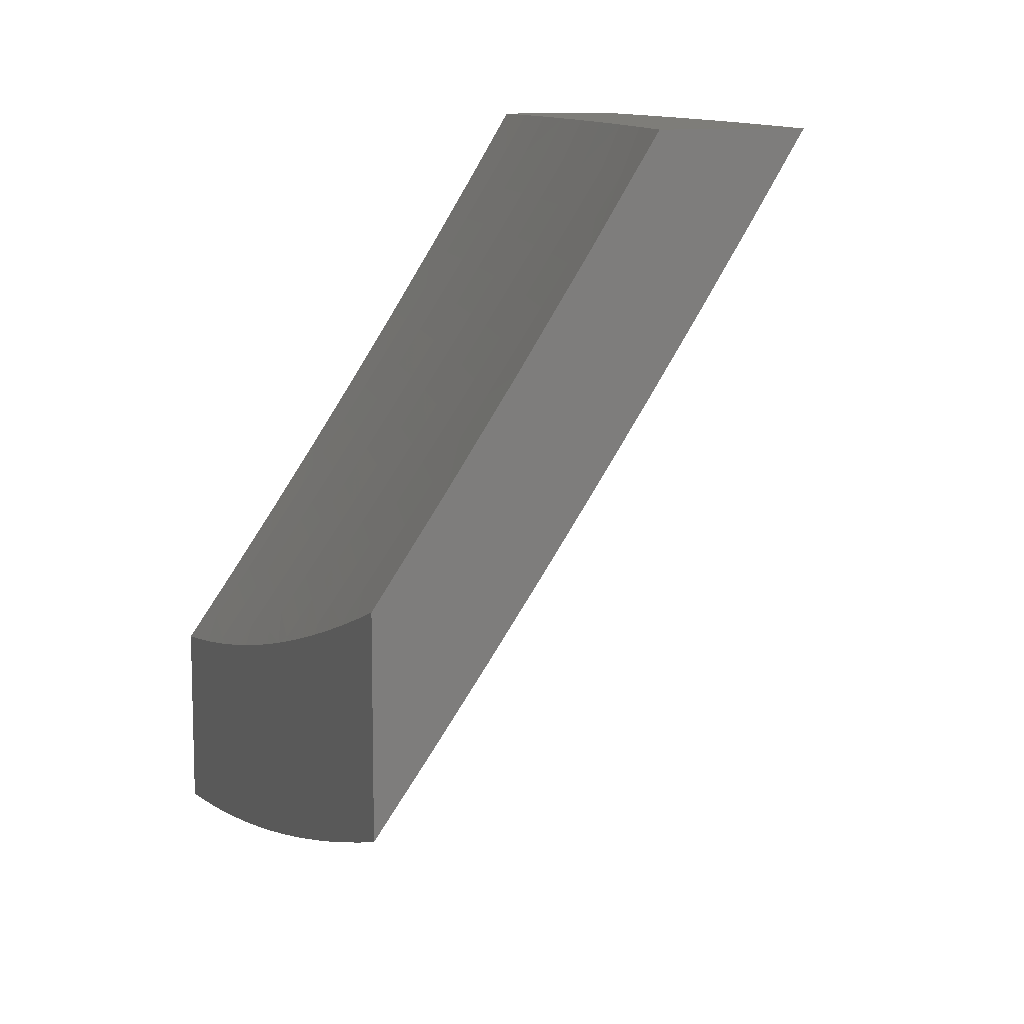
<metadata>
{"format":"stl","ext":"stl","renderer":"f3d","projection":"perspective","resolution":1024,"background":"white","views":[{"elev":10.5,"azim":-18.4,"up":"+Z"}]}
</metadata>
<code>
# stl→obj: 425 verts, 846 faces
v 9.558 -1 -6.124
v 9.632 -1 -6
v 9.58 -1.132 -6.062
v 9.617 -1.126 -6
v 9.571 -1.2 -6.062
v 9.601 -1.252 -6
v 9.562 -1.268 -6.062
v 9.553 -1.336 -6.062
v 9.516 -1.331 -6.124
v 9.506 -1.399 -6.124
v 9.469 -1.394 -6.185
v 9.459 -1.461 -6.185
v 9.422 -1.456 -6.246
v 9.41 -1.523 -6.246
v 9.373 -1.517 -6.307
v 9.361 -1.585 -6.307
v 9.324 -1.578 -6.368
v 9.311 -1.646 -6.368
v 9.273 -1.639 -6.429
v 9.261 -1.706 -6.429
v 9.241 -1.702 -6.459
v 9.228 -1.769 -6.459
v 9.209 -1.766 -6.49
v 9.195 -1.833 -6.49
v 9.176 -1.829 -6.52
v 9.162 -1.896 -6.52
v 9.143 -1.892 -6.55
v 9.128 -1.958 -6.55
v 9.108 -1.954 -6.58
v 9.122 -2 -6.545
v 9.061 -2 -6.633
v 9.583 -1.377 -6
v 9.542 -1.404 -6.062
v 9.495 -1.467 -6.124
v 9.447 -1.529 -6.185
v 9.399 -1.591 -6.246
v 9.349 -1.652 -6.307
v 9.299 -1.713 -6.368
v 9.247 -1.773 -6.429
v 9.215 -1.836 -6.459
v 9.181 -1.9 -6.49
v 9.147 -1.962 -6.52
v 9.564 -1.502 -6
v 9.532 -1.473 -6.062
v 9.484 -1.535 -6.124
v 9.436 -1.597 -6.185
v 9.386 -1.659 -6.246
v 9.336 -1.72 -6.307
v 9.285 -1.78 -6.368
v 9.234 -1.84 -6.429
v 9.2 -1.904 -6.459
v 9.166 -1.967 -6.49
v 9.52 -1.541 -6.062
v 9.542 -1.627 -6
v 9.508 -1.61 -6.062
v 9.496 -1.678 -6.062
v 9.46 -1.672 -6.124
v 9.447 -1.74 -6.124
v 9.41 -1.734 -6.185
v 9.397 -1.802 -6.185
v 9.36 -1.795 -6.246
v 9.346 -1.863 -6.246
v 9.309 -1.855 -6.307
v 9.295 -1.923 -6.307
v 9.257 -1.915 -6.368
v 9.242 -1.983 -6.368
v 9.205 -1.975 -6.429
v 9.241 -2 -6.365
v 9.182 -2 -6.455
v 9.519 -1.752 -6
v 9.483 -1.747 -6.062
v 9.433 -1.809 -6.124
v 9.383 -1.87 -6.185
v 9.332 -1.931 -6.246
v 9.28 -1.991 -6.307
v 9.469 -1.816 -6.062
v 9.494 -1.876 -6
v 9.455 -1.884 -6.062
v 9.441 -1.953 -6.062
v 9.405 -1.946 -6.124
v 9.412 -2 -6.092
v 9.356 -2 -6.184
v 9.468 -2 -6
v 9.299 -2 -6.275
v 9.317 -1.999 -6.246
v 9.369 -1.938 -6.185
v 9.419 -1.877 -6.124
v 9.186 -1.971 -6.459
v 9.219 -1.907 -6.429
v 9.272 -1.848 -6.368
v 9.323 -1.788 -6.307
v 9.374 -1.727 -6.246
v 9.423 -1.665 -6.185
v 9.472 -1.604 -6.124
v 9 -2 -6.722
v 9.05 -1.942 -6.67
v 9.089 -1.95 -6.61
v 9.123 -1.888 -6.58
v 9.157 -1.825 -6.55
v 9.19 -1.762 -6.52
v 9.222 -1.699 -6.49
v 9.254 -1.636 -6.459
v 9.285 -1.572 -6.429
v 9.335 -1.511 -6.368
v 9.384 -1.45 -6.307
v 9.432 -1.388 -6.246
v 9.479 -1.326 -6.185
v 9.526 -1.263 -6.124
v 9.01 -1.933 -6.729
v 9 -1.939 -6.742
v 9 -1.877 -6.761
v 9.024 -1.867 -6.729
v 9 -1.816 -6.78
v 9.038 -1.801 -6.729
v 9 -1.754 -6.798
v 9.052 -1.736 -6.729
v 9.012 -1.728 -6.789
v 9.065 -1.67 -6.729
v 9.024 -1.662 -6.789
v 9.077 -1.604 -6.729
v 9.037 -1.597 -6.789
v 9.089 -1.539 -6.729
v 9.049 -1.532 -6.789
v 9.1 -1.473 -6.729
v 9.06 -1.467 -6.789
v 9.111 -1.408 -6.729
v 9.071 -1.402 -6.789
v 9.122 -1.342 -6.729
v 9.081 -1.336 -6.789
v 9.131 -1.277 -6.729
v 9.091 -1.271 -6.789
v 9.141 -1.212 -6.729
v 9.1 -1.207 -6.789
v 9.149 -1.147 -6.729
v 9.109 -1.142 -6.789
v 9.117 -1.077 -6.789
v 9.076 -1.072 -6.848
v 9.084 -1 -6.848
v 9.034 -1.068 -6.907
v 9 -1 -6.965
v 9 -1.064 -6.955
v 9 -1.127 -6.944
v 9.026 -1.131 -6.907
v 9 -1.19 -6.932
v 9.018 -1.196 -6.907
v 9 -1.253 -6.92
v 9.008 -1.26 -6.907
v 9 -1.317 -6.907
v 9.05 -1.266 -6.848
v 9.04 -1.33 -6.848
v 9 -1.692 -6.815
v 9 -1.63 -6.832
v 9 -1.567 -6.848
v 9.008 -1.525 -6.848
v 9 -1.505 -6.864
v 9.019 -1.46 -6.848
v 9 -1.442 -6.879
v 9.03 -1.395 -6.848
v 9 -1.379 -6.893
v 9.167 -1 -6.73
v 9.158 -1.082 -6.729
v 9.19 -1.152 -6.67
v 9.181 -1.217 -6.67
v 9.172 -1.283 -6.67
v 9.162 -1.348 -6.67
v 9.151 -1.414 -6.67
v 9.14 -1.48 -6.67
v 9.129 -1.545 -6.67
v 9.117 -1.611 -6.67
v 9.105 -1.677 -6.67
v 9.092 -1.743 -6.67
v 9.078 -1.809 -6.67
v 9.064 -1.875 -6.67
v 9.198 -1.087 -6.67
v 9.248 -1 -6.611
v 9.238 -1.092 -6.61
v 9.258 -1.094 -6.58
v 9.249 -1.159 -6.58
v 9.269 -1.162 -6.55
v 9.241 -1.225 -6.58
v 9.26 -1.228 -6.55
v 9.231 -1.291 -6.58
v 9.251 -1.294 -6.55
v 9.221 -1.357 -6.58
v 9.241 -1.36 -6.55
v 9.211 -1.423 -6.58
v 9.23 -1.426 -6.55
v 9.2 -1.489 -6.58
v 9.22 -1.492 -6.55
v 9.188 -1.556 -6.58
v 9.208 -1.559 -6.55
v 9.176 -1.622 -6.58
v 9.196 -1.625 -6.55
v 9.164 -1.688 -6.58
v 9.183 -1.692 -6.55
v 9.151 -1.755 -6.58
v 9.17 -1.758 -6.55
v 9.137 -1.821 -6.58
v 9.278 -1.096 -6.55
v 9.328 -1 -6.491
v 9.297 -1.099 -6.52
v 9.317 -1.101 -6.49
v 9.308 -1.167 -6.49
v 9.328 -1.169 -6.459
v 9.299 -1.233 -6.49
v 9.319 -1.236 -6.459
v 9.29 -1.299 -6.49
v 9.309 -1.302 -6.459
v 9.28 -1.366 -6.49
v 9.299 -1.369 -6.459
v 9.269 -1.432 -6.49
v 9.289 -1.435 -6.459
v 9.258 -1.499 -6.49
v 9.278 -1.502 -6.459
v 9.247 -1.565 -6.49
v 9.266 -1.569 -6.459
v 9.235 -1.632 -6.49
v 9.406 -1 -6.369
v 9.355 -1.105 -6.429
v 9.336 -1.103 -6.459
v 9.483 -1 -6.247
v 9.432 -1.114 -6.307
v 9.394 -1.11 -6.368
v 9.385 -1.177 -6.368
v 9.347 -1.172 -6.429
v 9.338 -1.238 -6.429
v 9.507 -1.123 -6.185
v 9.47 -1.119 -6.246
v 9.461 -1.186 -6.246
v 9.423 -1.181 -6.307
v 9.414 -1.248 -6.307
v 9.376 -1.243 -6.368
v 9.367 -1.31 -6.368
v 9.329 -1.305 -6.429
v 9.319 -1.371 -6.429
v 9.544 -1.128 -6.124
v 9.535 -1.195 -6.124
v 9.498 -1.191 -6.185
v 9.489 -1.258 -6.185
v 9.289 -1.164 -6.52
v 9.28 -1.23 -6.52
v 9.27 -1.297 -6.52
v 9.26 -1.363 -6.52
v 9.25 -1.429 -6.52
v 9.239 -1.496 -6.52
v 9.228 -1.562 -6.52
v 9.215 -1.629 -6.52
v 9.203 -1.695 -6.52
v 9.23 -1.157 -6.61
v 9.221 -1.223 -6.61
v 9.211 -1.288 -6.61
v 9.201 -1.354 -6.61
v 9.191 -1.42 -6.61
v 9.18 -1.486 -6.61
v 9.169 -1.552 -6.61
v 9.157 -1.618 -6.61
v 9.144 -1.685 -6.61
v 9.131 -1.751 -6.61
v 9.118 -1.817 -6.61
v 9.104 -1.884 -6.61
v 9.068 -1.137 -6.848
v 9.059 -1.201 -6.848
v 9.452 -1.253 -6.246
v 9.405 -1.315 -6.307
v 9.357 -1.377 -6.368
v 9.308 -1.438 -6.429
v 9.442 -1.321 -6.246
v 9.395 -1.383 -6.307
v 9.346 -1.444 -6.368
v 9.297 -1.505 -6.429
v 9.233 -2 -6.121
v 9.307 -2 -6
v 9.295 -1.925 -6.047
v 9.334 -1.876 -6
v 9.323 -1.792 -6.047
v 9.36 -1.752 -6
v 9.349 -1.659 -6.047
v 9.383 -1.627 -6
v 9.373 -1.526 -6.047
v 9.405 -1.502 -6
v 9.394 -1.393 -6.047
v 9.425 -1.377 -6
v 9.414 -1.261 -6.047
v 9.443 -1.252 -6
v 9.431 -1.129 -6.047
v 9.46 -1.126 -6
v 9.474 -1 -6
v 9.418 -1 -6.093
v 9.404 -1.125 -6.093
v 9.386 -1.257 -6.093
v 9.367 -1.389 -6.093
v 9.345 -1.521 -6.093
v 9.322 -1.654 -6.093
v 9.296 -1.787 -6.093
v 9.268 -1.92 -6.093
v 9.24 -1.914 -6.14
v 9.213 -1.908 -6.186
v 9.24 -1.776 -6.186
v 9.212 -1.771 -6.232
v 9.238 -1.639 -6.232
v 9.209 -1.634 -6.278
v 9.232 -1.503 -6.278
v 9.204 -1.498 -6.324
v 9.225 -1.368 -6.324
v 9.196 -1.364 -6.37
v 9.215 -1.234 -6.37
v 9.186 -1.23 -6.416
v 9.203 -1.101 -6.416
v 9.173 -1.098 -6.461
v 9.184 -1 -6.462
v 9.158 -1.096 -6.484
v 9.143 -1.094 -6.507
v 9.141 -1.224 -6.484
v 9.126 -1.222 -6.507
v 9.122 -1.353 -6.484
v 9.107 -1.35 -6.507
v 9.101 -1.481 -6.484
v 9.086 -1.479 -6.507
v 9.078 -1.611 -6.484
v 9.063 -1.608 -6.507
v 9.053 -1.74 -6.484
v 9.038 -1.737 -6.507
v 9.026 -1.87 -6.484
v 9.011 -1.867 -6.507
v 9 -1.939 -6.5
v 9 -1.878 -6.52
v 9.024 -1.734 -6.53
v 9 -1.816 -6.54
v 9.009 -1.731 -6.552
v 9 -1.754 -6.558
v 9 -1.692 -6.576
v 9.034 -1.603 -6.552
v 9.019 -1.6 -6.575
v 9.042 -1.472 -6.575
v 9.026 -1.469 -6.597
v 9.047 -1.342 -6.597
v 9.032 -1.339 -6.62
v 9.051 -1.212 -6.62
v 9.036 -1.21 -6.643
v 9.052 -1.083 -6.643
v 9.037 -1.081 -6.665
v 9.062 -1 -6.643
v 9.022 -1.08 -6.688
v 9 -1 -6.732
v 9.006 -1.078 -6.71
v 9 -1.064 -6.721
v 9 -1.127 -6.71
v 9.376 -1.122 -6.14
v 9.361 -1 -6.186
v 9.347 -1.119 -6.186
v 9.319 -1.115 -6.232
v 9.33 -1.249 -6.186
v 9.302 -1.246 -6.232
v 9.311 -1.381 -6.186
v 9.282 -1.376 -6.232
v 9.289 -1.512 -6.186
v 9.261 -1.507 -6.232
v 9.266 -1.644 -6.186
v 9.303 -1 -6.279
v 9.29 -1.112 -6.278
v 9.273 -1.242 -6.278
v 9.254 -1.372 -6.278
v 9.261 -1.108 -6.324
v 9.244 -1 -6.371
v 9.232 -1.105 -6.37
v 9.124 -1 -6.553
v 9.128 -1.092 -6.53
v 9.111 -1.22 -6.53
v 9.092 -1.348 -6.53
v 9.072 -1.477 -6.53
v 9.049 -1.605 -6.53
v 9.083 -1.087 -6.597
v 9.098 -1.089 -6.575
v 9.113 -1.091 -6.552
v 9.096 -1.218 -6.552
v 9 -1.19 -6.698
v 9.005 -1.206 -6.688
v 9 -1.254 -6.685
v 9.02 -1.208 -6.665
v 9.002 -1.335 -6.665
v 9 -1.317 -6.671
v 9 -1.38 -6.657
v 9.017 -1.337 -6.643
v 9 -1.443 -6.642
v 9.011 -1.467 -6.62
v 9 -1.568 -6.611
v 9.004 -1.597 -6.597
v 9 -1.63 -6.594
v 9 -1.505 -6.627
v 9 -2 -6.48
v 9.041 -1.873 -6.461
v 9.068 -1.743 -6.461
v 9.093 -1.613 -6.461
v 9.116 -1.484 -6.461
v 9.137 -1.355 -6.461
v 9.156 -1.226 -6.461
v 9.07 -1.879 -6.416
v 9.079 -2 -6.361
v 9.099 -1.885 -6.37
v 9.128 -1.891 -6.324
v 9.126 -1.754 -6.37
v 9.155 -1.76 -6.324
v 9.152 -1.624 -6.37
v 9.18 -1.629 -6.324
v 9.175 -1.493 -6.37
v 9.157 -2 -6.242
v 9.156 -1.897 -6.278
v 9.184 -1.765 -6.278
v 9.185 -1.902 -6.232
v 9.268 -1.781 -6.14
v 9.294 -1.649 -6.14
v 9.317 -1.517 -6.14
v 9.339 -1.385 -6.14
v 9.358 -1.253 -6.14
v 9.097 -1.748 -6.416
v 9.122 -1.618 -6.416
v 9.145 -1.489 -6.416
v 9.167 -1.359 -6.416
v 9.057 -1.474 -6.552
v 9.077 -1.346 -6.552
v 9.062 -1.344 -6.575
v 9.066 -1.214 -6.597
v 9.068 -1.085 -6.62
v 9.244 -1.238 -6.324
v 9.081 -1.216 -6.575
f 1 2 3
f 3 2 4
f 3 4 5
f 5 4 6
f 5 6 7
f 7 6 8
f 7 8 9
f 9 8 10
f 9 10 11
f 11 10 12
f 11 12 13
f 13 12 14
f 13 14 15
f 15 14 16
f 15 16 17
f 17 16 18
f 17 18 19
f 19 18 20
f 19 20 21
f 21 20 22
f 21 22 23
f 23 22 24
f 23 24 25
f 25 24 26
f 25 26 27
f 27 26 28
f 27 28 29
f 29 28 30
f 29 30 31
f 6 32 8
f 8 32 33
f 8 33 10
f 10 33 34
f 10 34 12
f 12 34 35
f 12 35 14
f 14 35 36
f 14 36 16
f 16 36 37
f 16 37 18
f 18 37 38
f 18 38 20
f 20 38 39
f 20 39 22
f 22 39 40
f 22 40 24
f 24 40 41
f 24 41 26
f 26 41 42
f 26 42 28
f 28 42 30
f 32 43 33
f 33 43 44
f 33 44 34
f 34 44 45
f 34 45 35
f 35 45 46
f 35 46 36
f 36 46 47
f 36 47 37
f 37 47 48
f 37 48 38
f 38 48 49
f 38 49 39
f 39 49 50
f 39 50 40
f 40 50 51
f 40 51 41
f 41 51 52
f 41 52 42
f 42 52 30
f 44 43 53
f 53 43 54
f 53 54 55
f 55 54 56
f 55 56 57
f 57 56 58
f 57 58 59
f 59 58 60
f 59 60 61
f 61 60 62
f 61 62 63
f 63 62 64
f 63 64 65
f 65 64 66
f 65 66 67
f 67 66 68
f 67 68 69
f 54 70 56
f 56 70 71
f 56 71 58
f 58 71 72
f 58 72 60
f 60 72 73
f 60 73 62
f 62 73 74
f 62 74 64
f 64 74 75
f 64 75 66
f 66 75 68
f 71 70 76
f 76 70 77
f 76 77 78
f 78 77 79
f 78 79 80
f 80 79 81
f 80 81 82
f 77 83 79
f 79 83 81
f 84 85 82
f 82 85 74
f 82 74 86
f 86 74 73
f 86 73 87
f 87 73 72
f 87 72 76
f 76 72 71
f 85 84 75
f 75 84 68
f 30 52 69
f 69 52 88
f 69 88 67
f 67 88 89
f 67 89 65
f 65 89 90
f 65 90 63
f 63 90 91
f 63 91 61
f 61 91 92
f 61 92 59
f 59 92 93
f 59 93 57
f 57 93 94
f 57 94 55
f 55 94 53
f 95 96 31
f 31 96 97
f 31 97 29
f 29 97 98
f 29 98 27
f 27 98 99
f 27 99 25
f 25 99 100
f 25 100 23
f 23 100 101
f 23 101 21
f 21 101 102
f 21 102 19
f 19 102 103
f 19 103 17
f 17 103 104
f 17 104 15
f 15 104 105
f 15 105 13
f 13 105 106
f 13 106 11
f 11 106 107
f 11 107 9
f 9 107 108
f 9 108 7
f 7 108 5
f 96 95 109
f 109 95 110
f 109 110 111
f 109 111 112
f 112 111 113
f 112 113 114
f 114 113 115
f 114 115 116
f 116 115 117
f 116 117 118
f 118 117 119
f 118 119 120
f 120 119 121
f 120 121 122
f 122 121 123
f 122 123 124
f 124 123 125
f 124 125 126
f 126 125 127
f 126 127 128
f 128 127 129
f 128 129 130
f 130 129 131
f 130 131 132
f 132 131 133
f 132 133 134
f 134 133 135
f 134 135 136
f 136 135 137
f 136 137 138
f 138 137 139
f 138 139 140
f 140 139 141
f 141 139 142
f 142 139 143
f 142 143 144
f 144 143 145
f 144 145 146
f 146 145 147
f 146 147 148
f 148 147 149
f 148 149 150
f 150 149 131
f 150 131 129
f 115 151 117
f 117 151 119
f 151 152 119
f 119 152 121
f 152 153 121
f 121 153 123
f 123 153 154
f 154 153 155
f 154 155 156
f 156 155 157
f 156 157 158
f 158 157 159
f 158 159 150
f 150 159 148
f 138 160 136
f 136 160 161
f 136 161 134
f 134 161 162
f 134 162 132
f 132 162 163
f 132 163 130
f 130 163 164
f 130 164 128
f 128 164 165
f 128 165 126
f 126 165 166
f 126 166 124
f 124 166 167
f 124 167 122
f 122 167 168
f 122 168 120
f 120 168 169
f 120 169 118
f 118 169 170
f 118 170 116
f 116 170 171
f 116 171 114
f 114 171 172
f 114 172 112
f 112 172 173
f 112 173 109
f 109 173 96
f 161 160 174
f 174 160 175
f 174 175 176
f 176 175 177
f 176 177 178
f 178 177 179
f 178 179 180
f 180 179 181
f 180 181 182
f 182 181 183
f 182 183 184
f 184 183 185
f 184 185 186
f 186 185 187
f 186 187 188
f 188 187 189
f 188 189 190
f 190 189 191
f 190 191 192
f 192 191 193
f 192 193 194
f 194 193 195
f 194 195 196
f 196 195 197
f 196 197 198
f 198 197 99
f 198 99 98
f 177 175 199
f 199 175 200
f 199 200 201
f 201 200 202
f 201 202 203
f 203 202 204
f 203 204 205
f 205 204 206
f 205 206 207
f 207 206 208
f 207 208 209
f 209 208 210
f 209 210 211
f 211 210 212
f 211 212 213
f 213 212 214
f 213 214 215
f 215 214 216
f 215 216 217
f 217 216 102
f 217 102 101
f 218 219 200
f 200 219 220
f 200 220 202
f 202 220 204
f 221 222 218
f 218 222 223
f 218 223 219
f 219 223 224
f 219 224 225
f 225 224 226
f 225 226 206
f 206 226 208
f 1 227 221
f 221 227 228
f 221 228 222
f 222 228 229
f 222 229 230
f 230 229 231
f 230 231 232
f 232 231 233
f 232 233 234
f 234 233 235
f 234 235 210
f 210 235 212
f 227 1 236
f 236 1 3
f 236 3 5
f 227 236 237
f 237 236 5
f 237 5 108
f 228 227 238
f 238 227 237
f 238 237 239
f 239 237 108
f 239 108 107
f 224 223 230
f 230 223 222
f 204 220 225
f 225 220 219
f 179 177 199
f 199 201 240
f 240 201 203
f 240 203 241
f 241 203 205
f 241 205 242
f 242 205 207
f 242 207 243
f 243 207 209
f 243 209 244
f 244 209 211
f 244 211 245
f 245 211 213
f 245 213 246
f 246 213 215
f 246 215 247
f 247 215 217
f 247 217 248
f 248 217 101
f 248 101 100
f 162 161 174
f 174 176 249
f 249 176 178
f 249 178 250
f 250 178 180
f 250 180 251
f 251 180 182
f 251 182 252
f 252 182 184
f 252 184 253
f 253 184 186
f 253 186 254
f 254 186 188
f 254 188 255
f 255 188 190
f 255 190 256
f 256 190 192
f 256 192 257
f 257 192 194
f 257 194 258
f 258 194 196
f 258 196 259
f 259 196 198
f 259 198 260
f 260 198 98
f 260 98 97
f 139 137 261
f 261 137 135
f 261 135 262
f 262 135 133
f 262 133 149
f 149 133 131
f 239 263 238
f 238 263 229
f 238 229 228
f 229 263 231
f 231 263 264
f 231 264 233
f 233 264 265
f 233 265 235
f 235 265 266
f 235 266 212
f 212 266 214
f 263 239 267
f 267 239 107
f 267 107 106
f 224 230 232
f 224 232 226
f 226 232 234
f 226 234 208
f 208 234 210
f 204 225 206
f 241 181 240
f 240 181 179
f 240 179 199
f 181 241 183
f 183 241 242
f 183 242 185
f 185 242 243
f 185 243 187
f 187 243 244
f 187 244 189
f 189 244 245
f 189 245 191
f 191 245 246
f 191 246 193
f 193 246 247
f 193 247 195
f 195 247 248
f 195 248 197
f 197 248 100
f 197 100 99
f 250 163 249
f 249 163 162
f 249 162 174
f 163 250 164
f 164 250 251
f 164 251 165
f 165 251 252
f 165 252 166
f 166 252 253
f 166 253 167
f 167 253 254
f 167 254 168
f 168 254 255
f 168 255 169
f 169 255 256
f 169 256 170
f 170 256 257
f 170 257 171
f 171 257 258
f 171 258 172
f 172 258 259
f 172 259 173
f 173 259 260
f 173 260 96
f 96 260 97
f 262 145 261
f 261 145 143
f 261 143 139
f 149 147 262
f 262 147 145
f 106 268 267
f 267 268 264
f 267 264 263
f 264 268 265
f 265 268 269
f 265 269 266
f 266 269 270
f 266 270 214
f 214 270 216
f 269 268 105
f 105 268 106
f 158 150 129
f 158 129 127
f 44 53 45
f 45 53 94
f 45 94 46
f 46 94 93
f 46 93 47
f 47 93 92
f 47 92 48
f 48 92 91
f 48 91 49
f 49 91 90
f 49 90 50
f 50 90 89
f 50 89 51
f 51 89 88
f 51 88 52
f 269 105 104
f 269 104 270
f 270 104 103
f 270 103 216
f 216 103 102
f 158 127 156
f 156 127 125
f 156 125 154
f 154 125 123
f 76 78 87
f 87 78 80
f 87 80 86
f 86 80 82
f 85 75 74
f 271 272 273
f 273 272 274
f 273 274 275
f 275 274 276
f 275 276 277
f 277 276 278
f 277 278 279
f 279 278 280
f 279 280 281
f 281 280 282
f 281 282 283
f 283 282 284
f 283 284 285
f 285 284 286
f 285 286 287
f 287 288 285
f 285 288 289
f 285 289 283
f 283 289 290
f 283 290 281
f 281 290 291
f 281 291 279
f 279 291 292
f 279 292 277
f 277 292 293
f 277 293 275
f 275 293 294
f 275 294 273
f 273 294 295
f 273 295 271
f 271 295 296
f 271 296 297
f 297 296 298
f 297 298 299
f 299 298 300
f 299 300 301
f 301 300 302
f 301 302 303
f 303 302 304
f 303 304 305
f 305 304 306
f 305 306 307
f 307 306 308
f 307 308 309
f 309 308 310
f 309 310 311
f 311 310 312
f 311 312 313
f 313 312 314
f 313 314 315
f 315 314 316
f 315 316 317
f 317 316 318
f 317 318 319
f 319 318 320
f 319 320 321
f 321 320 322
f 321 322 323
f 323 322 324
f 323 324 325
f 325 324 326
f 326 324 327
f 326 327 328
f 328 327 329
f 328 329 330
f 330 329 331
f 331 329 332
f 331 332 333
f 333 332 334
f 333 334 335
f 335 334 336
f 335 336 337
f 337 336 338
f 337 338 339
f 339 338 340
f 339 340 341
f 341 340 342
f 341 342 343
f 343 342 344
f 343 344 345
f 345 344 346
f 345 346 347
f 289 288 348
f 348 288 349
f 348 349 350
f 350 349 351
f 350 351 352
f 352 351 353
f 352 353 354
f 354 353 355
f 354 355 356
f 356 355 357
f 356 357 358
f 358 357 300
f 358 300 298
f 349 359 351
f 351 359 360
f 351 360 353
f 353 360 361
f 353 361 355
f 355 361 362
f 355 362 357
f 357 362 302
f 357 302 300
f 360 359 363
f 363 359 364
f 363 364 365
f 365 364 308
f 365 308 306
f 364 310 308
f 310 366 312
f 312 366 367
f 312 367 314
f 314 367 368
f 314 368 316
f 316 368 369
f 316 369 318
f 318 369 370
f 318 370 320
f 320 370 371
f 320 371 322
f 322 371 327
f 322 327 324
f 342 372 366
f 366 372 373
f 366 373 374
f 374 373 375
f 374 375 368
f 368 375 369
f 376 377 347
f 347 377 343
f 347 343 345
f 376 378 377
f 377 378 379
f 377 379 343
f 343 379 341
f 379 378 380
f 380 378 381
f 380 381 382
f 380 382 383
f 383 382 384
f 383 384 337
f 337 384 385
f 337 385 335
f 335 385 386
f 335 386 387
f 387 386 388
f 387 388 333
f 333 388 331
f 384 389 385
f 385 389 386
f 325 390 323
f 323 390 391
f 323 391 321
f 321 391 392
f 321 392 319
f 319 392 393
f 319 393 317
f 317 393 394
f 317 394 315
f 315 394 395
f 315 395 313
f 313 395 396
f 313 396 311
f 311 396 309
f 391 390 397
f 397 390 398
f 397 398 399
f 399 398 400
f 399 400 401
f 401 400 402
f 401 402 403
f 403 402 404
f 403 404 405
f 405 404 303
f 405 303 305
f 398 406 400
f 400 406 407
f 400 407 402
f 402 407 408
f 402 408 404
f 404 408 301
f 404 301 303
f 271 297 406
f 406 297 409
f 406 409 407
f 407 409 408
f 296 295 410
f 410 295 294
f 410 294 411
f 411 294 293
f 411 293 412
f 412 293 292
f 412 292 413
f 413 292 291
f 413 291 414
f 414 291 290
f 414 290 348
f 348 290 289
f 408 409 299
f 299 409 297
f 392 391 397
f 397 399 415
f 415 399 401
f 415 401 416
f 416 401 403
f 416 403 417
f 417 403 405
f 417 405 418
f 418 405 305
f 418 305 307
f 358 298 410
f 410 298 296
f 358 410 411
f 301 408 299
f 393 392 415
f 415 392 397
f 393 415 416
f 332 329 327
f 332 327 371
f 356 358 411
f 356 411 412
f 394 393 416
f 394 416 417
f 332 371 419
f 419 371 370
f 419 370 420
f 420 370 369
f 420 369 375
f 335 387 333
f 354 356 412
f 354 412 413
f 304 302 362
f 395 394 417
f 395 417 418
f 332 419 334
f 334 419 421
f 334 421 336
f 336 421 422
f 336 422 338
f 338 422 423
f 338 423 340
f 340 423 342
f 421 419 420
f 352 354 413
f 352 413 414
f 304 362 424
f 424 362 361
f 424 361 363
f 363 361 360
f 396 395 418
f 396 418 307
f 421 420 425
f 425 420 375
f 425 375 373
f 379 380 383
f 379 383 339
f 339 383 337
f 350 352 414
f 350 414 348
f 365 306 424
f 424 306 304
f 365 424 363
f 309 396 307
f 374 368 367
f 421 425 422
f 422 425 372
f 422 372 423
f 423 372 342
f 372 425 373
f 341 379 339
f 366 374 367
f 95 31 390
f 390 31 30
f 390 30 398
f 398 30 69
f 398 69 406
f 406 69 68
f 406 68 84
f 406 84 271
f 271 84 82
f 271 82 272
f 272 82 81
f 272 81 83
f 77 276 83
f 83 276 274
f 83 274 272
f 276 77 278
f 278 77 70
f 278 70 280
f 280 70 54
f 280 54 282
f 282 54 43
f 282 43 284
f 284 43 32
f 284 32 286
f 286 32 6
f 286 6 287
f 287 6 4
f 287 4 2
f 140 141 344
f 344 141 142
f 344 142 144
f 344 144 346
f 346 144 146
f 346 146 347
f 347 146 148
f 347 148 376
f 376 148 159
f 376 159 378
f 378 159 157
f 378 157 381
f 381 157 155
f 381 155 153
f 381 153 382
f 382 153 152
f 382 152 384
f 384 152 151
f 384 151 389
f 389 151 115
f 389 115 386
f 386 115 113
f 386 113 388
f 388 113 111
f 388 111 331
f 331 111 110
f 331 110 330
f 330 110 95
f 330 95 328
f 328 95 326
f 326 95 325
f 325 95 390
f 2 1 287
f 287 1 288
f 288 1 221
f 288 221 349
f 349 221 218
f 349 218 359
f 359 218 200
f 359 200 364
f 364 200 310
f 310 200 175
f 310 175 366
f 366 175 160
f 366 160 342
f 342 160 138
f 342 138 344
f 344 138 140

</code>
